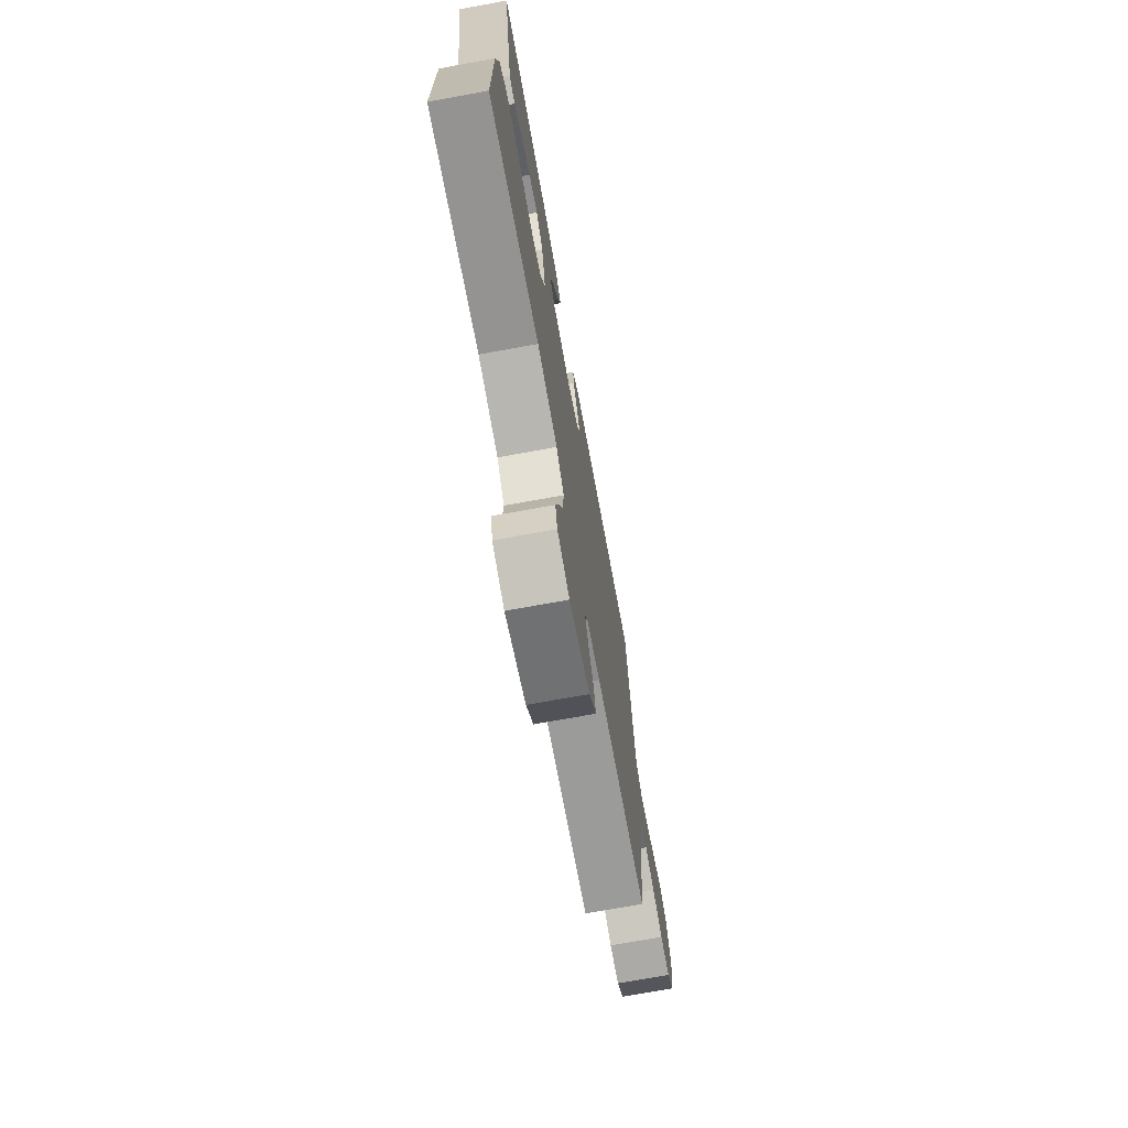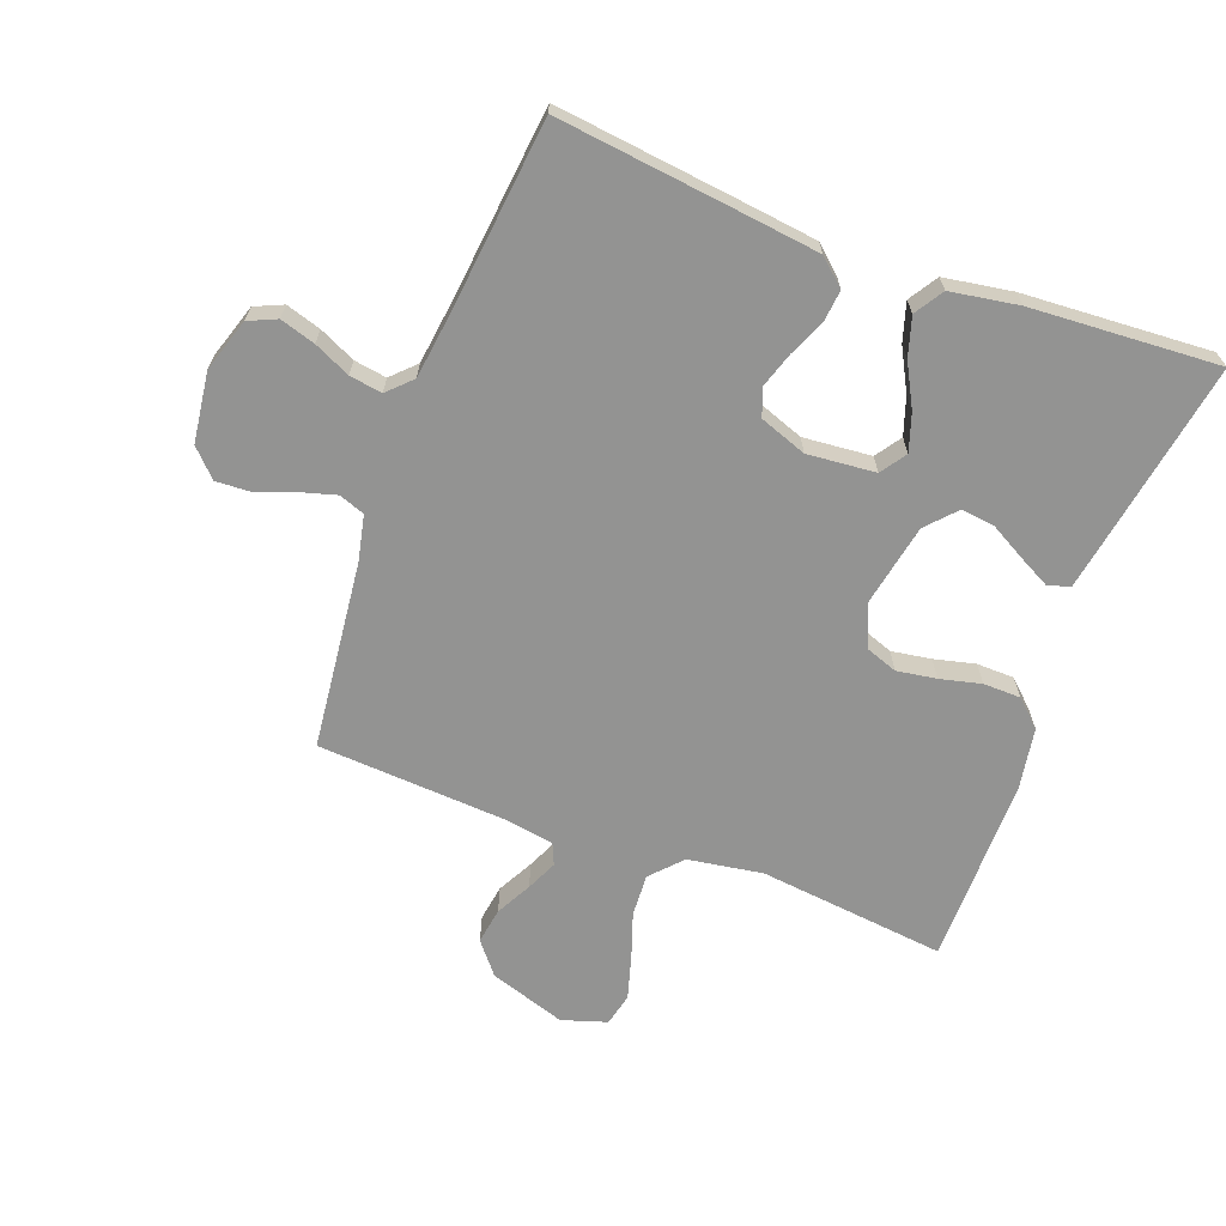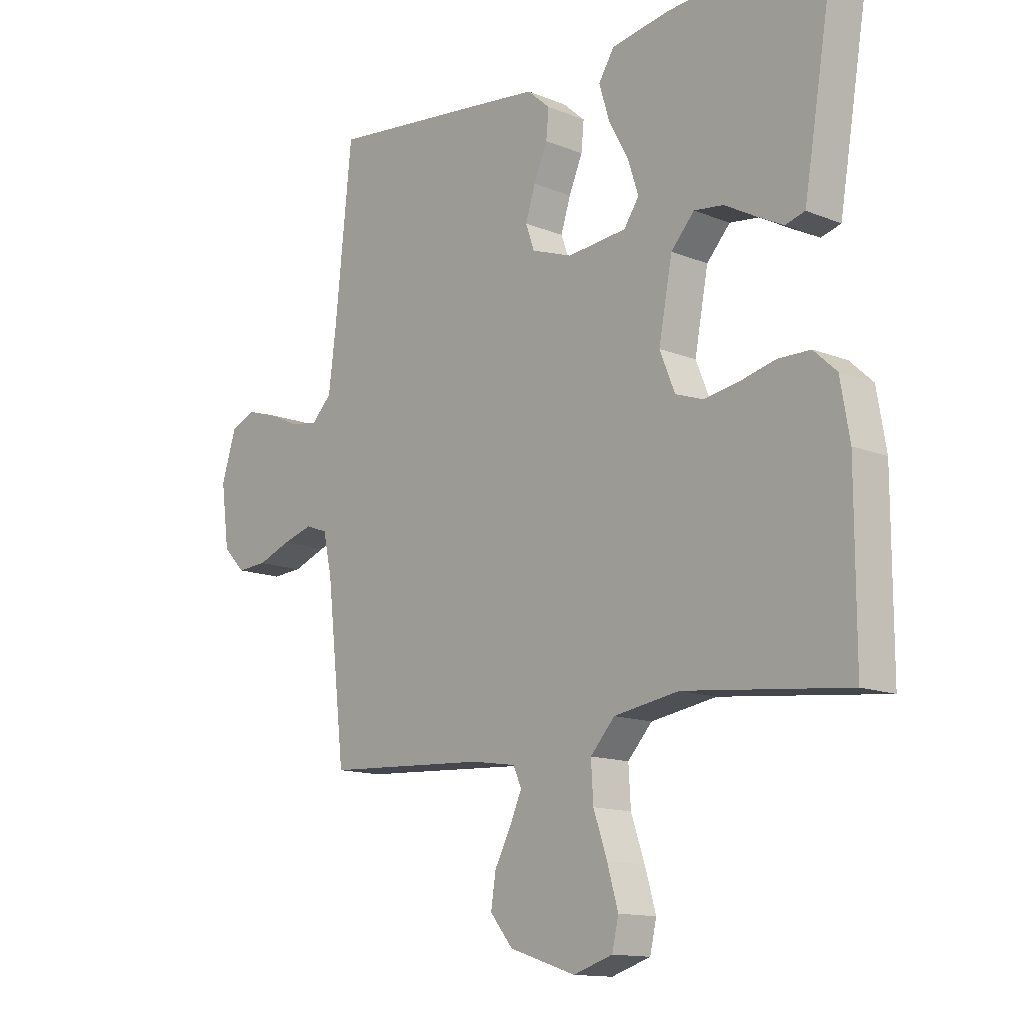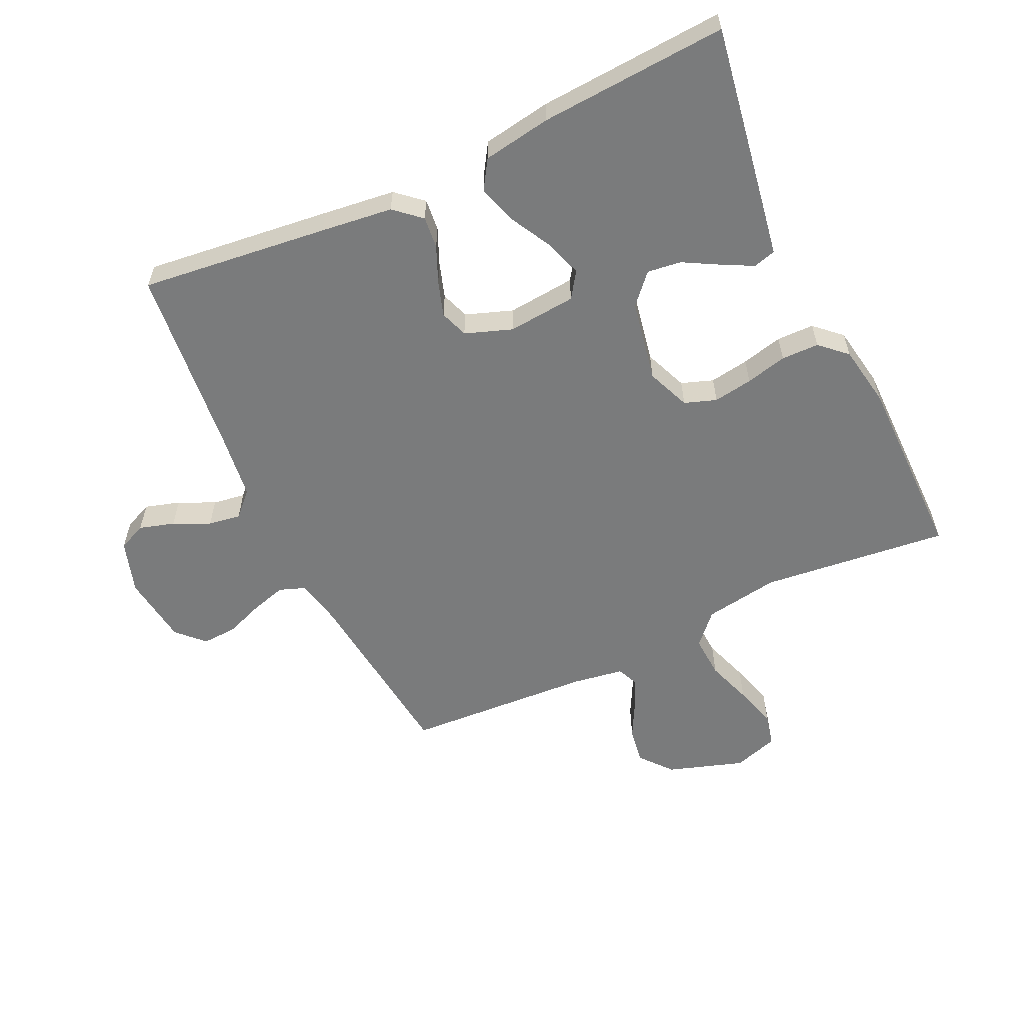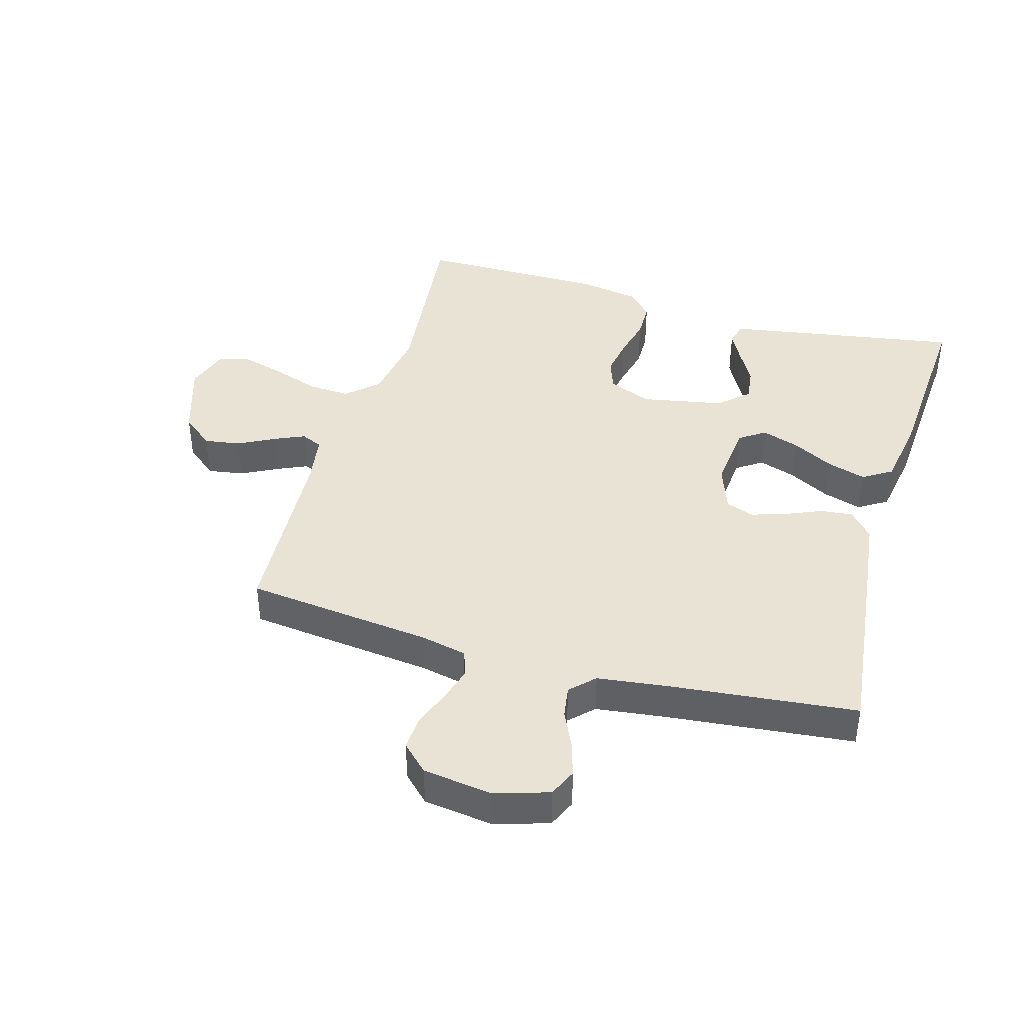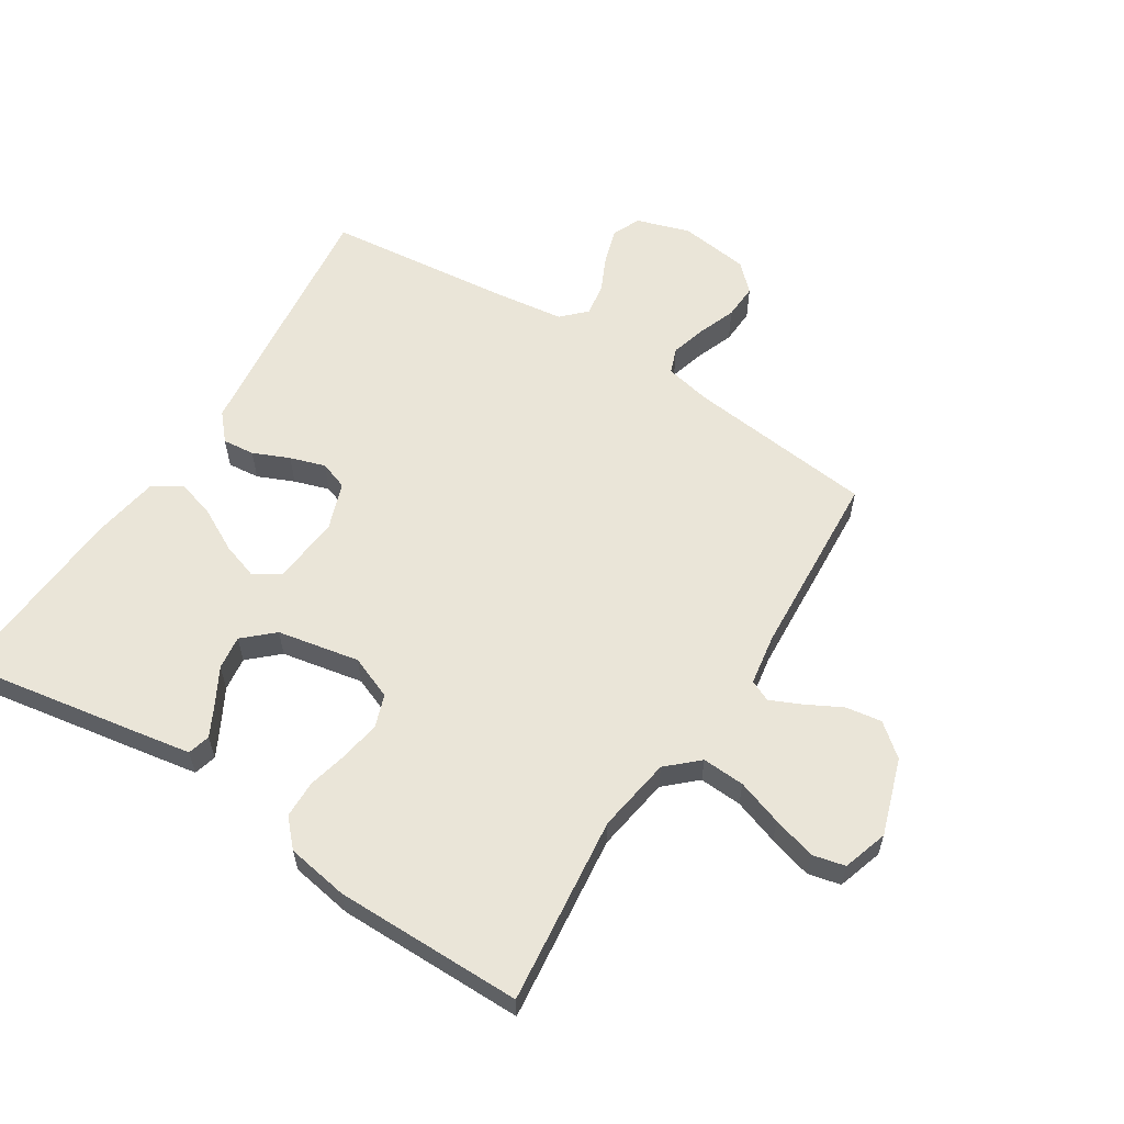
<metadata>
{"format":"obj","ext":"obj","renderer":"f3d","projection":"perspective","resolution":1024,"background":"white","views":[{"elev":-72.9,"azim":100.3,"up":"+Z"},{"elev":-66.6,"azim":-20.6,"up":"+Y"},{"elev":-13.5,"azim":47.8,"up":"+Z"},{"elev":-58.3,"azim":25.2,"up":"+Y"},{"elev":41.0,"azim":-73.9,"up":"+Y"},{"elev":59.2,"azim":122.3,"up":"+Y"}]}
</metadata>
<code>
v -0.5 0.07 -0.5
v -0.534 0.07 -0.2
v -0.55 0.07 -0.127
v -0.591 0.07 -0.112
v -0.647 0.07 -0.128
v -0.708 0.07 -0.151
v -0.764 0.07 -0.154
v -0.805 0.07 -0.112
v -0.82 0.07 0
v -0.793 0.07 0.085
v -0.748 0.07 0.105
v -0.692 0.07 0.088
v -0.634 0.07 0.061
v -0.582 0.07 0.053
v -0.545 0.07 0.09
v -0.531 0.07 0.2
v -0.5 0.07 0.5
v -0.2 0.07 0.465
v -0.085 0.07 0.451
v -0.043 0.07 0.414
v -0.048 0.07 0.363
v -0.073 0.07 0.305
v -0.091 0.07 0.249
v -0.075 0.07 0.204
v 0 0.07 0.177
v 0.109 0.07 0.187
v 0.137 0.07 0.228
v 0.117 0.07 0.288
v 0.081 0.07 0.355
v 0.062 0.07 0.417
v 0.091 0.07 0.463
v 0.2 0.07 0.481
v 0.5 0.07 0.5
v 0.45 0.07 0.2
v 0.437 0.07 0.124
v 0.401 0.07 0.114
v 0.351 0.07 0.14
v 0.295 0.07 0.171
v 0.241 0.07 0.178
v 0.198 0.07 0.131
v 0.173 0.07 0
v 0.201 0.07 -0.069
v 0.252 0.07 -0.087
v 0.315 0.07 -0.077
v 0.381 0.07 -0.061
v 0.441 0.07 -0.062
v 0.483 0.07 -0.101
v 0.5 0.07 -0.2
v 0.5 0.07 -0.5
v 0.2 0.07 -0.467
v 0.08 0.07 -0.486
v 0.035 0.07 -0.535
v 0.039 0.07 -0.603
v 0.064 0.07 -0.676
v 0.084 0.07 -0.745
v 0.072 0.07 -0.797
v 0 0.07 -0.82
v -0.122 0.07 -0.78
v -0.164 0.07 -0.729
v -0.155 0.07 -0.671
v -0.125 0.07 -0.614
v -0.103 0.07 -0.565
v -0.118 0.07 -0.531
v -0.2 0.07 -0.518
v -0.5 0 -0.5
v -0.534 0 -0.2
v -0.55 0 -0.127
v -0.591 0 -0.112
v -0.647 0 -0.128
v -0.708 0 -0.151
v -0.764 0 -0.154
v -0.805 0 -0.112
v -0.82 0 0
v -0.793 0 0.085
v -0.748 0 0.105
v -0.692 0 0.088
v -0.634 0 0.061
v -0.582 0 0.053
v -0.545 0 0.09
v -0.531 0 0.2
v -0.5 0 0.5
v -0.2 0 0.465
v -0.085 0 0.451
v -0.043 0 0.414
v -0.048 0 0.363
v -0.073 0 0.305
v -0.091 0 0.249
v -0.075 0 0.204
v 0 0 0.177
v 0.109 0 0.187
v 0.137 0 0.228
v 0.117 0 0.288
v 0.081 0 0.355
v 0.062 0 0.417
v 0.091 0 0.463
v 0.2 0 0.481
v 0.5 0 0.5
v 0.45 0 0.2
v 0.437 0 0.124
v 0.401 0 0.114
v 0.351 0 0.14
v 0.295 0 0.171
v 0.241 0 0.178
v 0.198 0 0.131
v 0.173 0 0
v 0.201 0 -0.069
v 0.252 0 -0.087
v 0.315 0 -0.077
v 0.381 0 -0.061
v 0.441 0 -0.062
v 0.483 0 -0.101
v 0.5 0 -0.2
v 0.5 0 -0.5
v 0.2 0 -0.467
v 0.08 0 -0.486
v 0.035 0 -0.535
v 0.039 0 -0.603
v 0.064 0 -0.676
v 0.084 0 -0.745
v 0.072 0 -0.797
v 0 0 -0.82
v -0.122 0 -0.78
v -0.164 0 -0.729
v -0.155 0 -0.671
v -0.125 0 -0.614
v -0.103 0 -0.565
v -0.118 0 -0.531
v -0.2 0 -0.518
f 58 59 60 61
f 58 61 62
f 57 58 62
f 56 57 62
f 53 54 55 56
f 53 56 62 63
f 47 48 49 50
f 47 50 51
f 44 45 46 47
f 43 44 47 51
f 42 43 51 52
f 35 36 37 38
f 33 34 35 38
f 33 38 39
f 32 33 39 40
f 28 29 30 31
f 27 28 31 32
f 19 20 21 22
f 19 22 23
f 16 17 18 19
f 15 16 19 23
f 14 15 23 24
f 10 11 12 13
f 10 13 14
f 9 10 14
f 8 9 14
f 5 6 7 8
f 4 5 8 14
f 3 4 14 24
f 64 1 2
f 63 64 2 3
f 52 53 63 3
f 41 42 52 3
f 27 32 40 41
f 26 27 41
f 25 26 41 3
f 3 24 25
f 125 124 123 122
f 126 125 122
f 126 122 121
f 126 121 120
f 120 119 118 117
f 127 126 120 117
f 114 113 112 111
f 115 114 111
f 111 110 109 108
f 115 111 108 107
f 116 115 107 106
f 102 101 100 99
f 102 99 98 97
f 103 102 97
f 104 103 97 96
f 95 94 93 92
f 96 95 92 91
f 86 85 84 83
f 87 86 83
f 83 82 81 80
f 87 83 80 79
f 88 87 79 78
f 77 76 75 74
f 78 77 74
f 78 74 73
f 78 73 72
f 72 71 70 69
f 78 72 69 68
f 88 78 68 67
f 66 65 128
f 67 66 128 127
f 67 127 117 116
f 67 116 106 105
f 105 104 96 91
f 105 91 90
f 67 105 90 89
f 89 88 67
f 1 65 66 2
f 2 66 67 3
f 3 67 68 4
f 4 68 69 5
f 5 69 70 6
f 6 70 71 7
f 7 71 72 8
f 8 72 73 9
f 9 73 74 10
f 10 74 75 11
f 11 75 76 12
f 12 76 77 13
f 13 77 78 14
f 14 78 79 15
f 15 79 80 16
f 16 80 81 17
f 17 81 82 18
f 18 82 83 19
f 19 83 84 20
f 20 84 85 21
f 21 85 86 22
f 22 86 87 23
f 23 87 88 24
f 24 88 89 25
f 25 89 90 26
f 26 90 91 27
f 27 91 92 28
f 28 92 93 29
f 29 93 94 30
f 30 94 95 31
f 31 95 96 32
f 32 96 97 33
f 33 97 98 34
f 34 98 99 35
f 35 99 100 36
f 36 100 101 37
f 37 101 102 38
f 38 102 103 39
f 39 103 104 40
f 40 104 105 41
f 41 105 106 42
f 42 106 107 43
f 43 107 108 44
f 44 108 109 45
f 45 109 110 46
f 46 110 111 47
f 47 111 112 48
f 48 112 113 49
f 49 113 114 50
f 50 114 115 51
f 51 115 116 52
f 52 116 117 53
f 53 117 118 54
f 54 118 119 55
f 55 119 120 56
f 56 120 121 57
f 57 121 122 58
f 58 122 123 59
f 59 123 124 60
f 60 124 125 61
f 61 125 126 62
f 62 126 127 63
f 63 127 128 64
f 64 128 65 1

</code>
